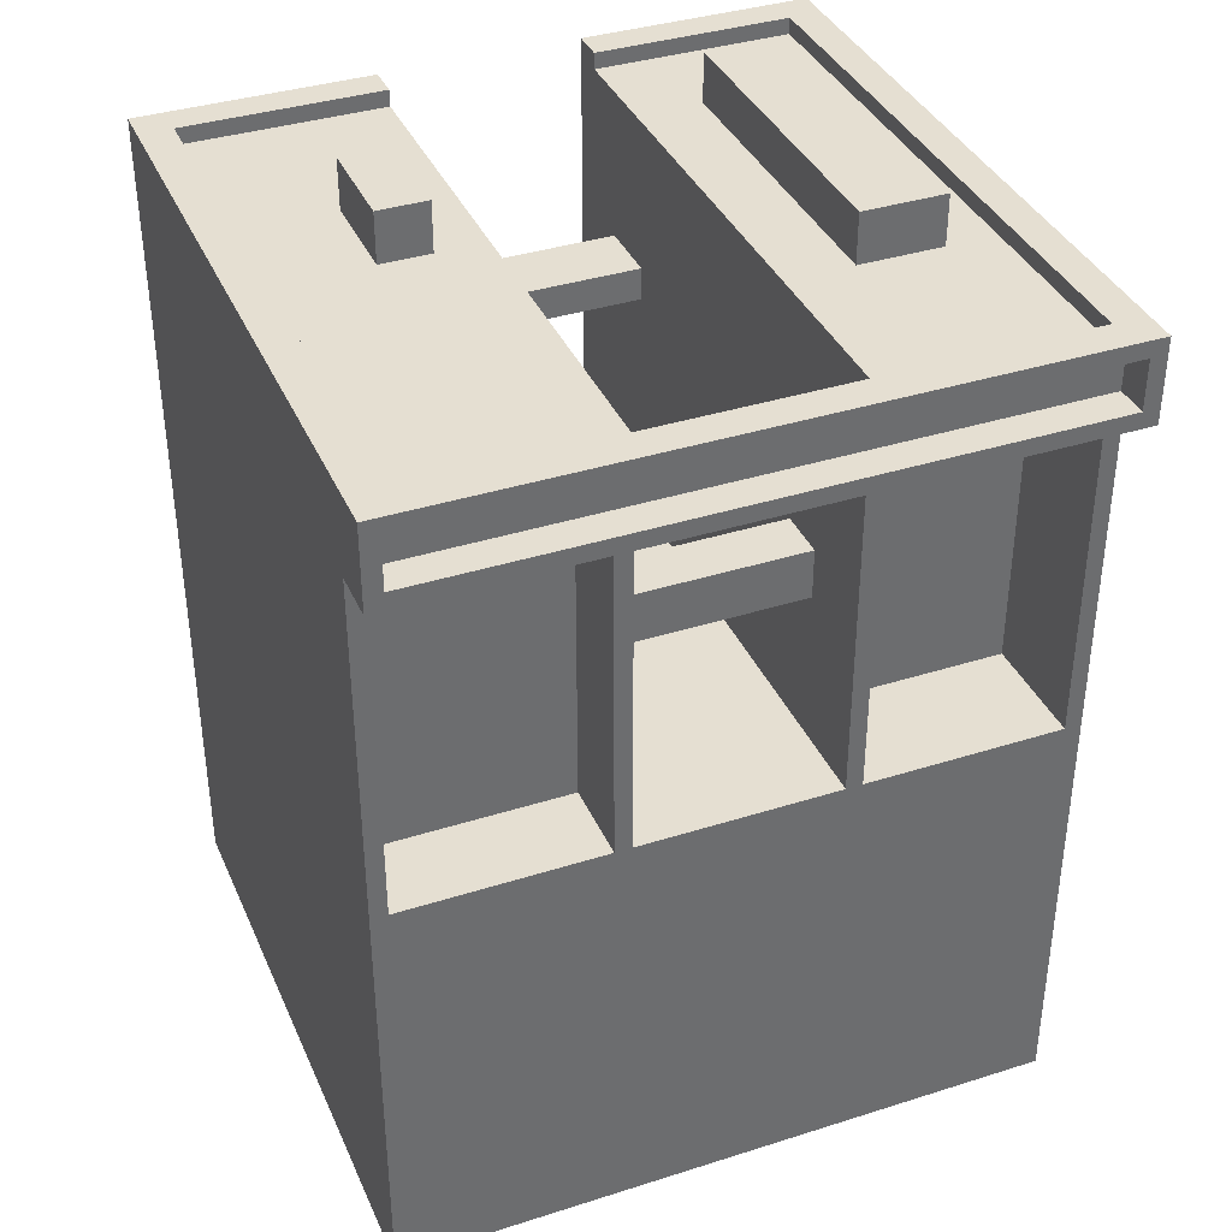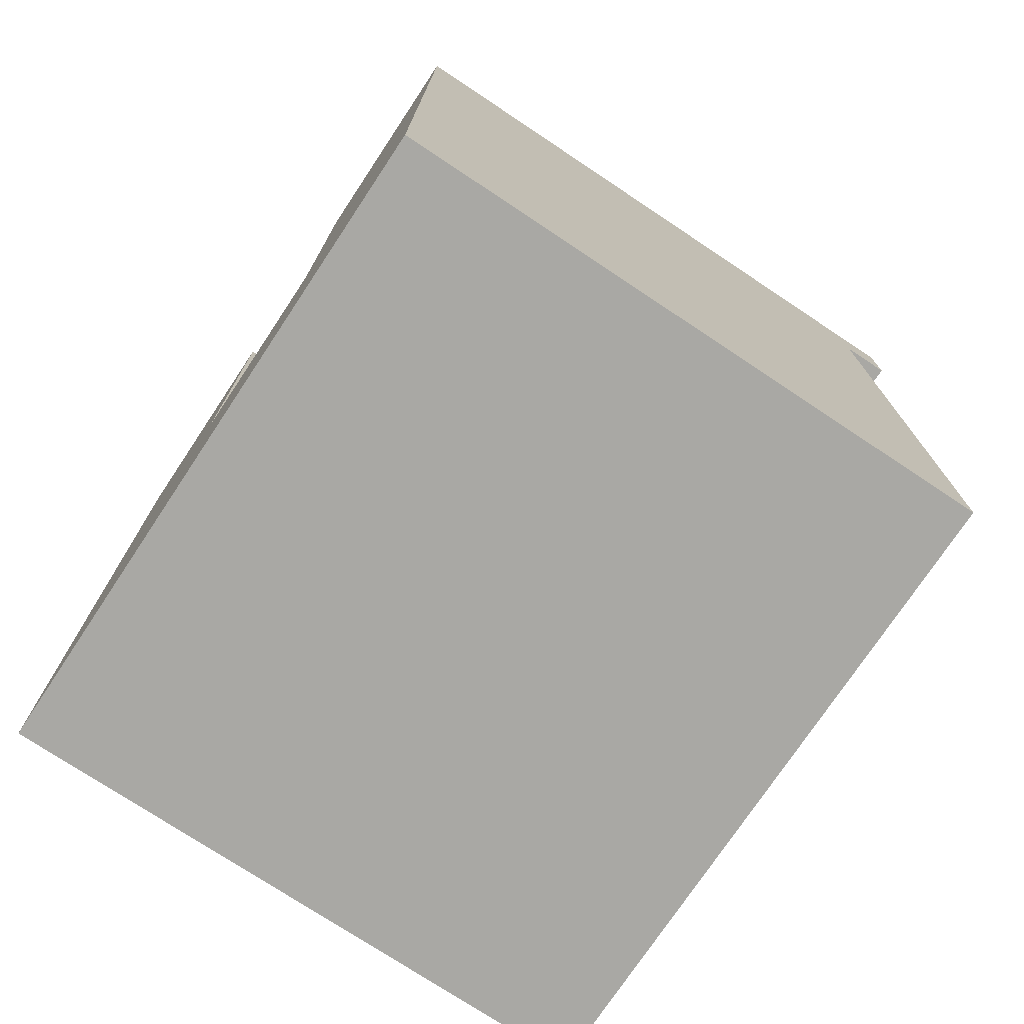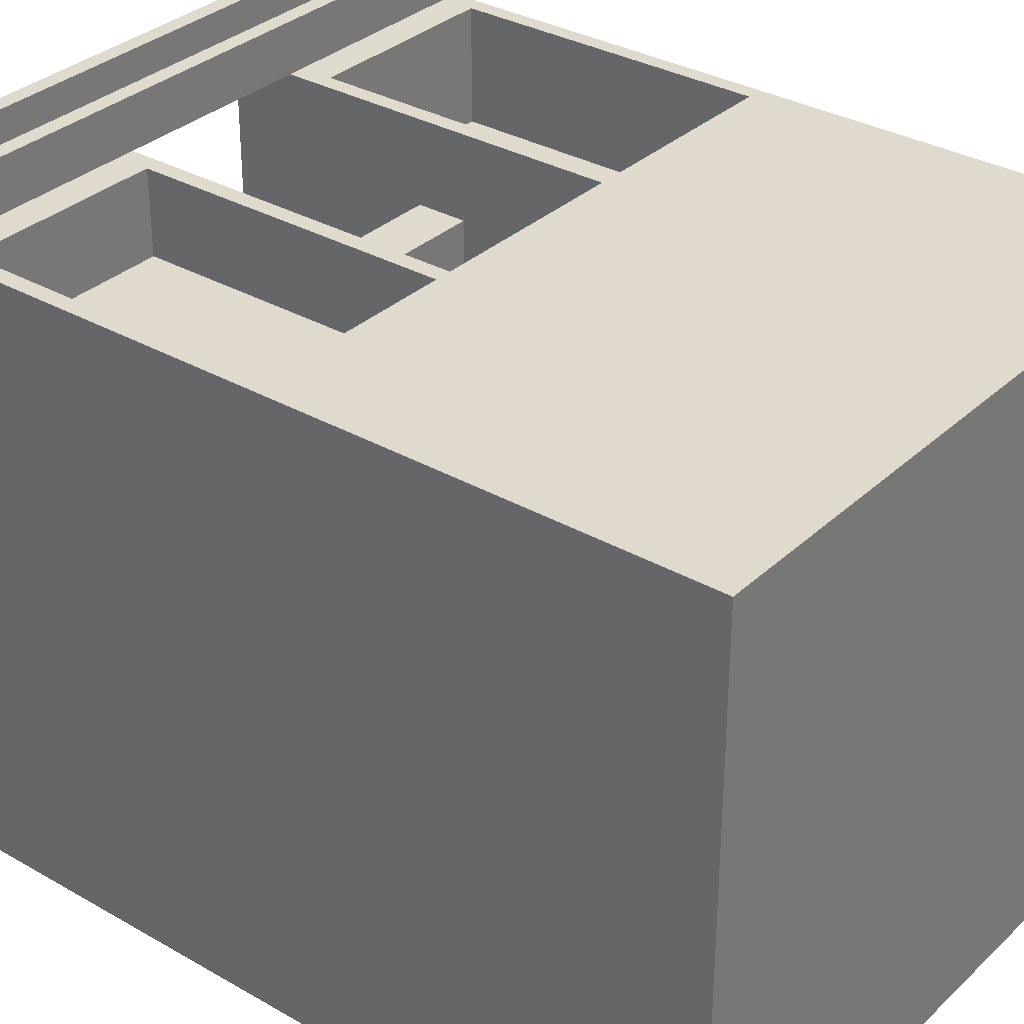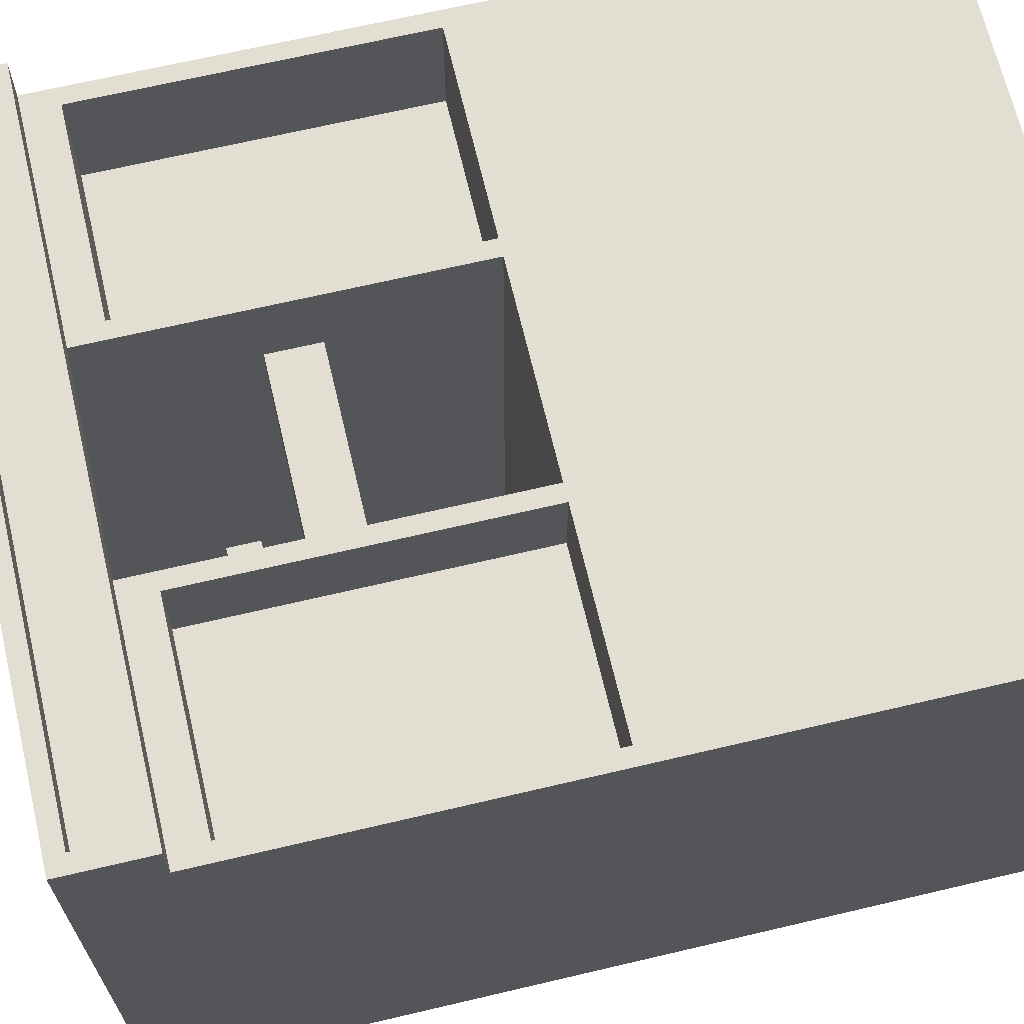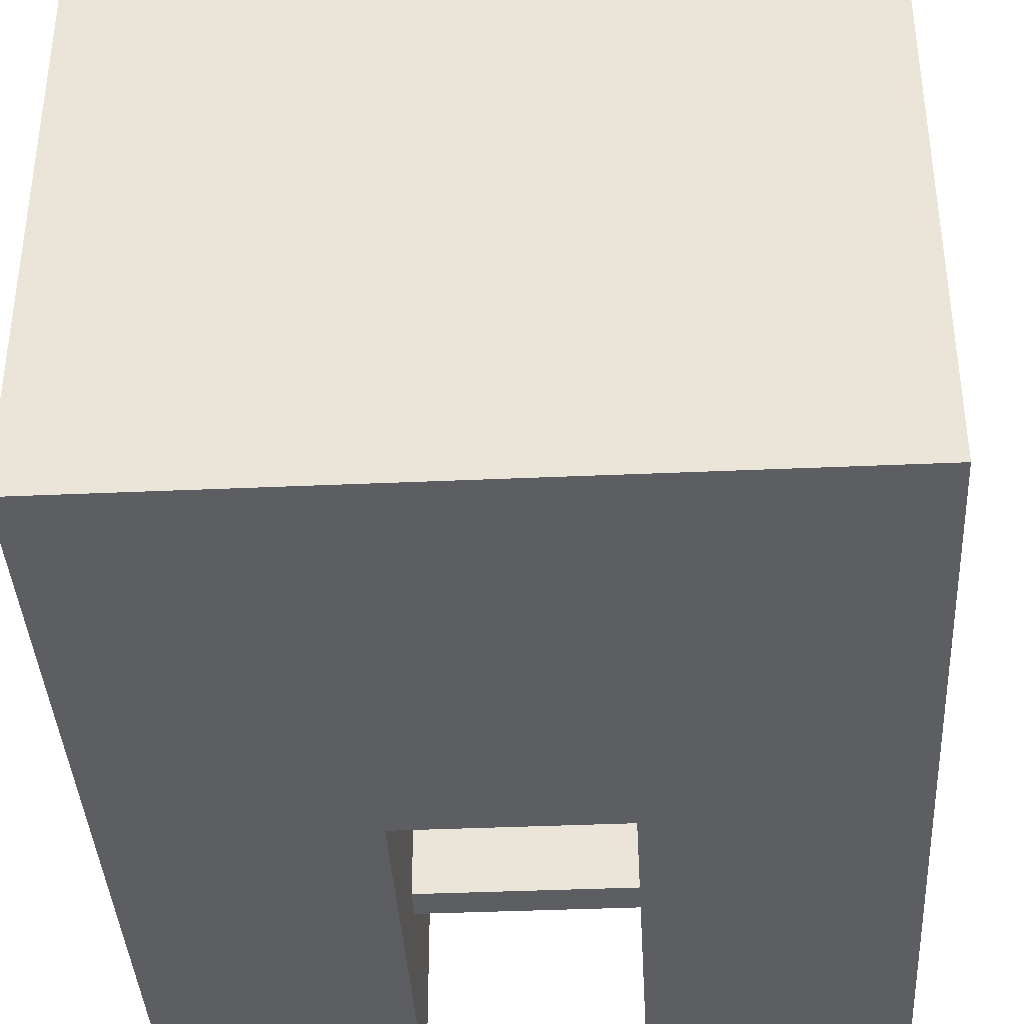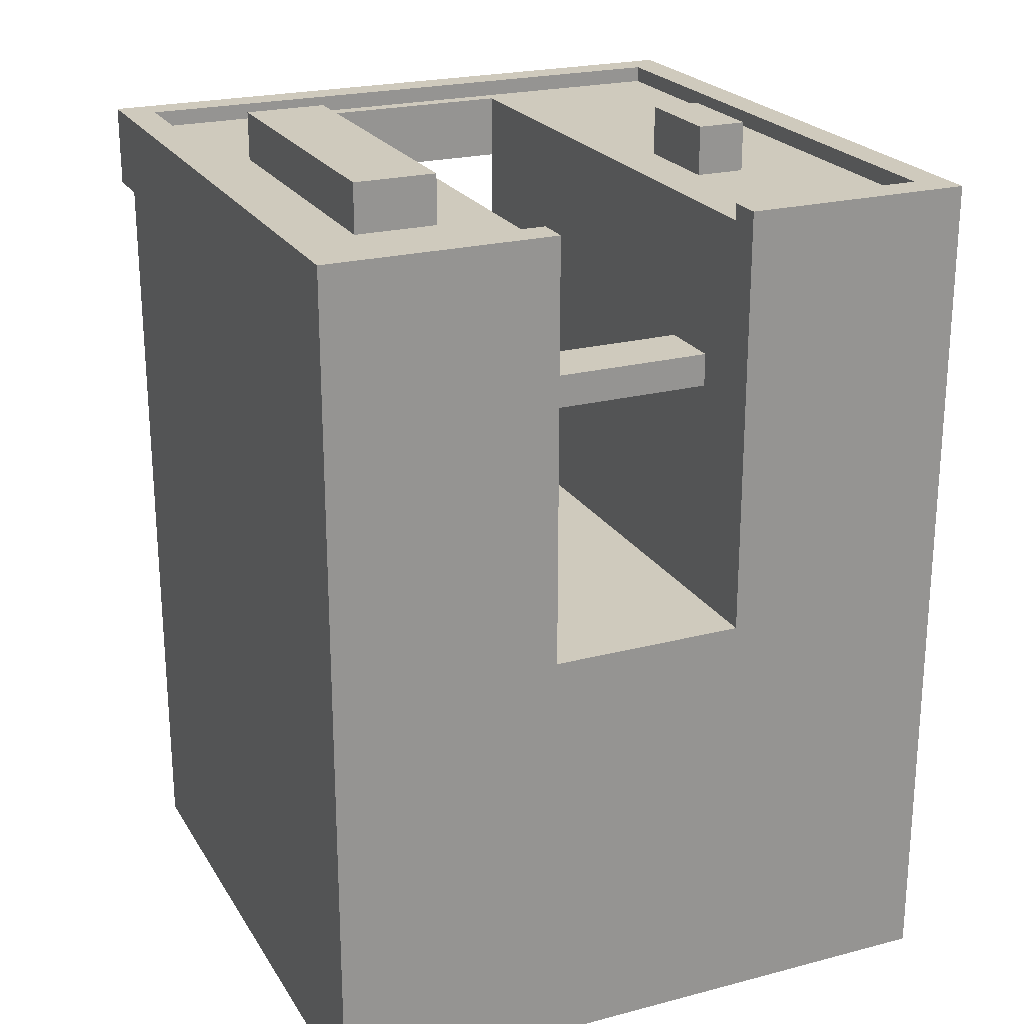
<metadata>
{"format":"obj","ext":"obj","renderer":"f3d","projection":"perspective","resolution":1024,"background":"white","views":[{"elev":37.5,"azim":-22.1,"up":"+Y"},{"elev":-74.9,"azim":-123.6,"up":"+Y"},{"elev":32.9,"azim":-51.6,"up":"+Z"},{"elev":67.4,"azim":-103.3,"up":"+Z"},{"elev":-38.8,"azim":3.2,"up":"+Z"},{"elev":22.8,"azim":156.0,"up":"+Y"}]}
</metadata>
<code>
o
v 0 2 -0.3
v 0 2 -4
v 0 3 -0.3
v 0 3 -4
v 0 3.2 -0.3
v 0 3.2 -4
v 0 4.1 -0.3
v 0 4.1 -3.7
v 0 4.3 -0.3
v 0 4.3 -3.7
v 0 6.7 0
v 0 6.7 -0.3
v 0 7.2 0
v 0 7.2 -4
v 0.8 7.1 -2.2
v 0.8 7.1 -2.8
v 0.8 7.4 -2.2
v 0.8 7.4 -2.8
v 1.3 4.6 -0.3
v 1.3 4.6 -0.8
v 1.3 6.5 -0.3
v 1.3 6.5 -0.8
v 2.6 4.6 -0.3
v 2.6 4.6 -4
v 2.6 5.5 -0.8
v 2.6 5.5 -1.1
v 2.6 5.8 -0.8
v 2.6 5.8 -1.1
v 2.6 6 -3.1
v 2.6 6 -3.5
v 2.6 6.2 -3.1
v 2.6 6.2 -3.5
v 2.6 6.7 -0.3
v 2.6 6.8 -0.3
v 2.6 7.1 -0.3
v 2.6 7.1 -3.8
v 2.6 7.2 -3.8
v 2.6 7.2 -4
v 3 7.1 -1.3
v 3 7.1 -3.2
v 3 7.4 -1.3
v 3 7.4 -3.2
v 3.8 7.1 -0.2
v 3.8 7.1 -0.3
v 3.8 7.1 -3.8
v 3.8 7.2 -0.2
v 3.8 7.2 -3.8
v 3.9 4.6 -0.3
v 3.9 4.6 -1
v 3.9 6.5 -0.3
v 3.9 6.5 -1
v 3.9 6.8 0
v 3.9 6.8 -0.2
v 3.9 7.1 0
v 3.9 7.1 -0.2
v 0.1 4.6 -0.3
v 0.1 4.6 -0.8
v 0.1 6.5 -0.3
v 0.1 6.5 -0.8
v 0.1 6.8 0
v 0.1 6.8 -0.2
v 0.1 7.1 0
v 0.1 7.1 -0.2
v 0.2 7.1 -0.2
v 0.2 7.1 -0.3
v 0.2 7.1 -3.8
v 0.2 7.2 -0.2
v 0.2 7.2 -3.8
v 1.1 7.1 -2.2
v 1.1 7.1 -2.8
v 1.1 7.4 -2.2
v 1.1 7.4 -2.8
v 1.4 4.6 -0.3
v 1.4 4.6 -4
v 1.4 5.5 -0.8
v 1.4 5.5 -1.1
v 1.4 5.8 -0.8
v 1.4 5.8 -1.1
v 1.4 6 -3.1
v 1.4 6 -3.5
v 1.4 6.2 -3.1
v 1.4 6.2 -3.5
v 1.4 6.7 -0.3
v 1.4 6.8 -0.3
v 1.4 7.1 -0.3
v 1.4 7.1 -3.8
v 1.4 7.2 -3.8
v 1.4 7.2 -4
v 2.7 4.6 -0.3
v 2.7 4.6 -1
v 2.7 6.5 -0.3
v 2.7 6.5 -1
v 3.5 7.1 -1.3
v 3.5 7.1 -3.2
v 3.5 7.4 -1.3
v 3.5 7.4 -3.2
v 4 2 -0.3
v 4 2 -4
v 4 3 -0.3
v 4 3 -4
v 4 3.2 -0.3
v 4 3.2 -4
v 4 4.1 -0.3
v 4 4.1 -3.7
v 4 4.3 -0.3
v 4 4.3 -3.7
v 4 6.7 0
v 4 6.7 -0.3
v 4 7.2 0
v 4 7.2 -4
v 0 6.7 0
v 0 7.2 0
v 0.1 6.8 0
v 0.1 7.1 0
v 3.9 6.8 0
v 3.9 7.1 0
v 4 6.7 0
v 4 7.2 0
v 0.1 6.8 -0.2
v 0.1 7.1 -0.2
v 3.9 6.8 -0.2
v 3.9 7.1 -0.2
v 0 2 -0.3
v 0 3 -0.3
v 0 3.2 -0.3
v 0 4.1 -0.3
v 0 4.3 -0.3
v 0 6.7 -0.3
v 0.1 4.6 -0.3
v 0.1 6.5 -0.3
v 1.3 4.6 -0.3
v 1.3 6.5 -0.3
v 1.4 4.6 -0.3
v 1.4 6.7 -0.3
v 2.6 4.6 -0.3
v 2.6 6.7 -0.3
v 2.7 4.6 -0.3
v 2.7 6.5 -0.3
v 3.9 4.6 -0.3
v 3.9 6.5 -0.3
v 4 2 -0.3
v 4 3 -0.3
v 4 3.2 -0.3
v 4 4.1 -0.3
v 4 4.3 -0.3
v 4 6.7 -0.3
v 0.1 4.6 -0.8
v 0.1 6.5 -0.8
v 1.3 4.6 -0.8
v 1.3 6.5 -0.8
v 1.4 5.5 -0.8
v 1.4 5.8 -0.8
v 2.6 5.5 -0.8
v 2.6 5.8 -0.8
v 2.7 4.6 -1
v 2.7 6.5 -1
v 3.9 4.6 -1
v 3.9 6.5 -1
v 3 7.1 -1.3
v 3 7.4 -1.3
v 3.5 7.1 -1.3
v 3.5 7.4 -1.3
v 0.8 7.1 -2.2
v 0.8 7.4 -2.2
v 1.1 7.1 -2.2
v 1.1 7.4 -2.2
v 1.4 6 -3.1
v 1.4 6.2 -3.1
v 2.6 6 -3.1
v 2.6 6.2 -3.1
v 0.2 7.1 -3.8
v 0.2 7.2 -3.8
v 1.4 7.1 -3.8
v 1.4 7.2 -3.8
v 2.6 7.1 -3.8
v 2.6 7.2 -3.8
v 3.8 7.1 -3.8
v 3.8 7.2 -3.8
v 0.2 7.1 -0.2
v 0.2 7.2 -0.2
v 3.8 7.1 -0.2
v 3.8 7.2 -0.2
v 1.4 6.7 -0.3
v 1.4 6.8 -0.3
v 1.4 7.1 -0.3
v 2.6 6.7 -0.3
v 2.6 6.8 -0.3
v 2.6 7.1 -0.3
v 1.4 5.5 -1.1
v 1.4 5.8 -1.1
v 2.6 5.5 -1.1
v 2.6 5.8 -1.1
v 0.8 7.1 -2.8
v 0.8 7.4 -2.8
v 1.1 7.1 -2.8
v 1.1 7.4 -2.8
v 3 7.1 -3.2
v 3 7.4 -3.2
v 3.5 7.1 -3.2
v 3.5 7.4 -3.2
v 1.4 6 -3.5
v 1.4 6.2 -3.5
v 2.6 6 -3.5
v 2.6 6.2 -3.5
v 0 2 -4
v 0 3 -4
v 0 3.2 -4
v 0 7.2 -4
v 1.4 4.6 -4
v 1.4 7.2 -4
v 2.6 4.6 -4
v 2.6 7.2 -4
v 4 2 -4
v 4 3 -4
v 4 3.2 -4
v 4 7.2 -4
v 0 2 -0.3
v 4 2 -0.3
v 0 2 -4
v 4 2 -4
v 1.4 5.5 -0.8
v 2.6 5.5 -0.8
v 1.4 5.5 -1.1
v 2.6 5.5 -1.1
v 1.4 6 -3.1
v 2.6 6 -3.1
v 1.4 6 -3.5
v 2.6 6 -3.5
v 0.1 6.5 -0.3
v 1.3 6.5 -0.3
v 2.7 6.5 -0.3
v 3.9 6.5 -0.3
v 0.1 6.5 -0.8
v 1.3 6.5 -0.8
v 2.7 6.5 -1
v 3.9 6.5 -1
v 0 6.7 0
v 4 6.7 0
v 0 6.7 -0.3
v 1.4 6.7 -0.3
v 2.6 6.7 -0.3
v 4 6.7 -0.3
v 0.1 7.1 0
v 3.9 7.1 0
v 0.1 7.1 -0.2
v 3.9 7.1 -0.2
v 0.1 4.6 -0.3
v 1.3 4.6 -0.3
v 1.4 4.6 -0.3
v 2.6 4.6 -0.3
v 2.7 4.6 -0.3
v 3.9 4.6 -0.3
v 0.1 4.6 -0.8
v 1.3 4.6 -0.8
v 2.7 4.6 -1
v 3.9 4.6 -1
v 1.4 4.6 -4
v 2.6 4.6 -4
v 1.4 5.8 -0.8
v 2.6 5.8 -0.8
v 1.4 5.8 -1.1
v 2.6 5.8 -1.1
v 1.4 6.2 -3.1
v 2.6 6.2 -3.1
v 1.4 6.2 -3.5
v 2.6 6.2 -3.5
v 0.1 6.8 0
v 3.9 6.8 0
v 0.1 6.8 -0.2
v 3.9 6.8 -0.2
v 0.2 7.1 -0.2
v 3.8 7.1 -0.2
v 0.2 7.1 -0.3
v 1.4 7.1 -0.3
v 2.6 7.1 -0.3
v 3.8 7.1 -0.3
v 3 7.1 -1.3
v 3.5 7.1 -1.3
v 0.8 7.1 -2.2
v 1.1 7.1 -2.2
v 0.8 7.1 -2.8
v 1.1 7.1 -2.8
v 3 7.1 -3.2
v 3.5 7.1 -3.2
v 0.2 7.1 -3.8
v 1.4 7.1 -3.8
v 2.6 7.1 -3.8
v 3.8 7.1 -3.8
v 0 7.2 0
v 4 7.2 0
v 0.2 7.2 -0.2
v 3.8 7.2 -0.2
v 0.2 7.2 -3.8
v 1.4 7.2 -3.8
v 2.6 7.2 -3.8
v 3.8 7.2 -3.8
v 0 7.2 -4
v 1.4 7.2 -4
v 2.6 7.2 -4
v 4 7.2 -4
v 3 7.4 -1.3
v 3.5 7.4 -1.3
v 0.8 7.4 -2.2
v 1.1 7.4 -2.2
v 0.8 7.4 -2.8
v 1.1 7.4 -2.8
v 3 7.4 -3.2
v 3.5 7.4 -3.2
f 3 2 1
f 4 2 3
f 5 4 3
f 6 4 5
f 7 6 5
f 8 6 7
f 9 8 7
f 10 6 8
f 10 8 9
f 12 10 9
f 13 12 11
f 14 6 10
f 14 12 13
f 14 10 12
f 17 16 15
f 18 16 17
f 21 20 19
f 22 20 21
f 25 24 23
f 26 24 25
f 27 25 23
f 28 24 26
f 29 24 28
f 29 28 27
f 30 24 29
f 31 29 27
f 32 24 30
f 33 27 23
f 33 32 31
f 33 31 27
f 34 32 33
f 35 32 34
f 36 24 32
f 36 32 35
f 37 24 36
f 38 24 37
f 41 40 39
f 42 40 41
f 46 44 43
f 46 45 44
f 47 45 46
f 50 49 48
f 51 49 50
f 54 53 52
f 55 53 54
f 56 57 58
f 58 57 59
f 60 61 62
f 62 61 63
f 64 65 67
f 65 66 67
f 67 66 68
f 69 70 71
f 71 70 72
f 73 74 75
f 75 74 76
f 73 75 77
f 76 74 78
f 78 74 79
f 77 78 79
f 79 74 80
f 77 79 81
f 80 74 82
f 73 77 83
f 81 82 83
f 77 81 83
f 83 82 84
f 84 82 85
f 82 74 86
f 85 82 86
f 86 74 87
f 87 74 88
f 89 90 91
f 91 90 92
f 93 94 95
f 95 94 96
f 97 98 99
f 99 98 100
f 99 100 101
f 101 100 102
f 101 102 103
f 103 102 104
f 103 104 105
f 104 102 106
f 105 104 106
f 105 106 108
f 107 108 109
f 106 102 110
f 109 108 110
f 108 106 110
f 113 112 111
f 114 112 113
f 115 113 111
f 116 112 114
f 117 115 111
f 117 116 115
f 118 112 116
f 118 116 117
f 121 120 119
f 122 120 121
f 129 128 127
f 130 128 129
f 131 129 127
f 132 128 130
f 133 131 127
f 133 132 131
f 134 128 132
f 134 132 133
f 135 133 127
f 137 135 127
f 137 136 135
f 138 136 137
f 139 137 127
f 140 136 138
f 141 124 123
f 142 125 124
f 142 124 141
f 143 126 125
f 143 125 142
f 144 127 126
f 144 126 143
f 145 140 139
f 145 127 144
f 145 139 127
f 146 136 140
f 146 140 145
f 149 148 147
f 150 148 149
f 153 152 151
f 154 152 153
f 157 156 155
f 158 156 157
f 161 160 159
f 162 160 161
f 165 164 163
f 166 164 165
f 169 168 167
f 170 168 169
f 173 172 171
f 174 172 173
f 177 176 175
f 178 176 177
f 179 180 181
f 181 180 182
f 183 184 186
f 184 185 187
f 186 184 187
f 187 185 188
f 189 190 191
f 191 190 192
f 193 194 195
f 195 194 196
f 197 198 199
f 199 198 200
f 201 202 203
f 203 202 204
f 207 208 209
f 209 208 210
f 207 209 211
f 205 206 213
f 206 207 214
f 213 206 214
f 211 212 215
f 214 207 215
f 207 211 215
f 215 212 216
f 219 218 217
f 220 218 219
f 223 222 221
f 224 222 223
f 227 226 225
f 228 226 227
f 233 230 229
f 234 230 233
f 235 232 231
f 236 232 235
f 239 238 237
f 240 238 239
f 241 238 240
f 242 238 241
f 245 244 243
f 246 244 245
f 247 248 253
f 253 248 254
f 251 252 255
f 255 252 256
f 249 250 257
f 257 250 258
f 259 260 261
f 261 260 262
f 263 264 265
f 265 264 266
f 267 268 269
f 269 268 270
f 271 272 273
f 273 272 274
f 274 272 275
f 275 272 276
f 275 276 277
f 277 276 278
f 273 274 279
f 279 274 280
f 273 279 281
f 280 274 282
f 275 277 283
f 278 276 284
f 281 282 285
f 273 281 285
f 282 274 286
f 285 282 286
f 275 283 287
f 283 284 287
f 284 276 288
f 287 284 288
f 289 290 291
f 291 290 292
f 289 291 293
f 292 290 296
f 293 294 297
f 289 293 297
f 297 294 298
f 295 296 299
f 296 290 300
f 299 296 300
f 303 304 305
f 305 304 306
f 301 302 307
f 307 302 308

</code>
